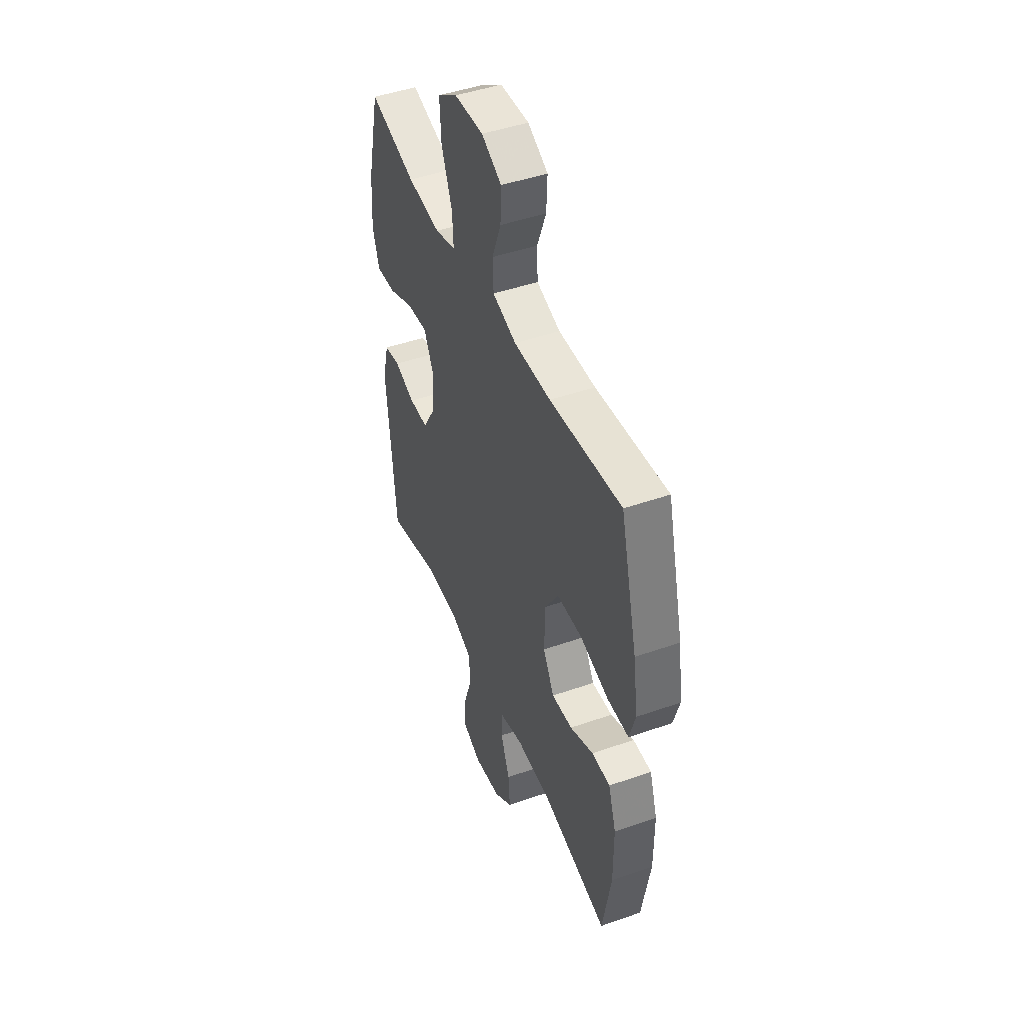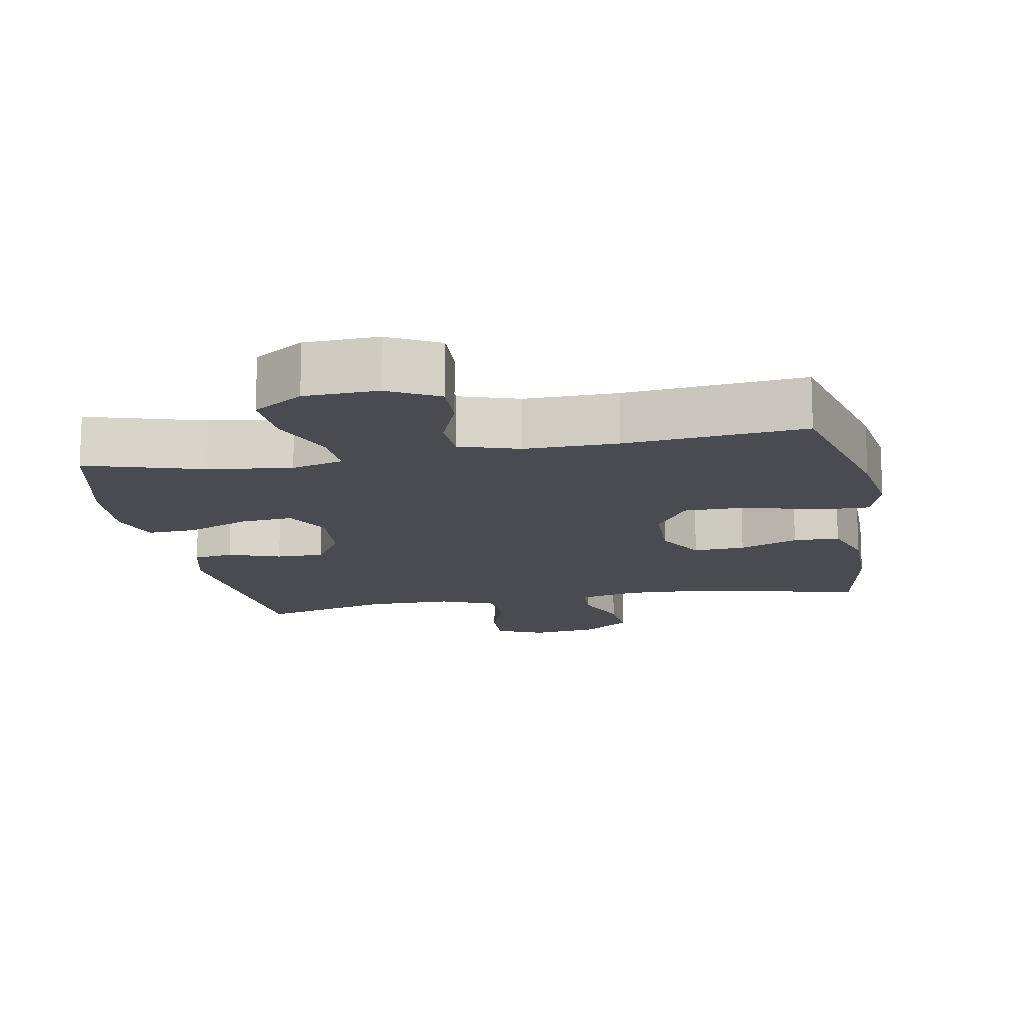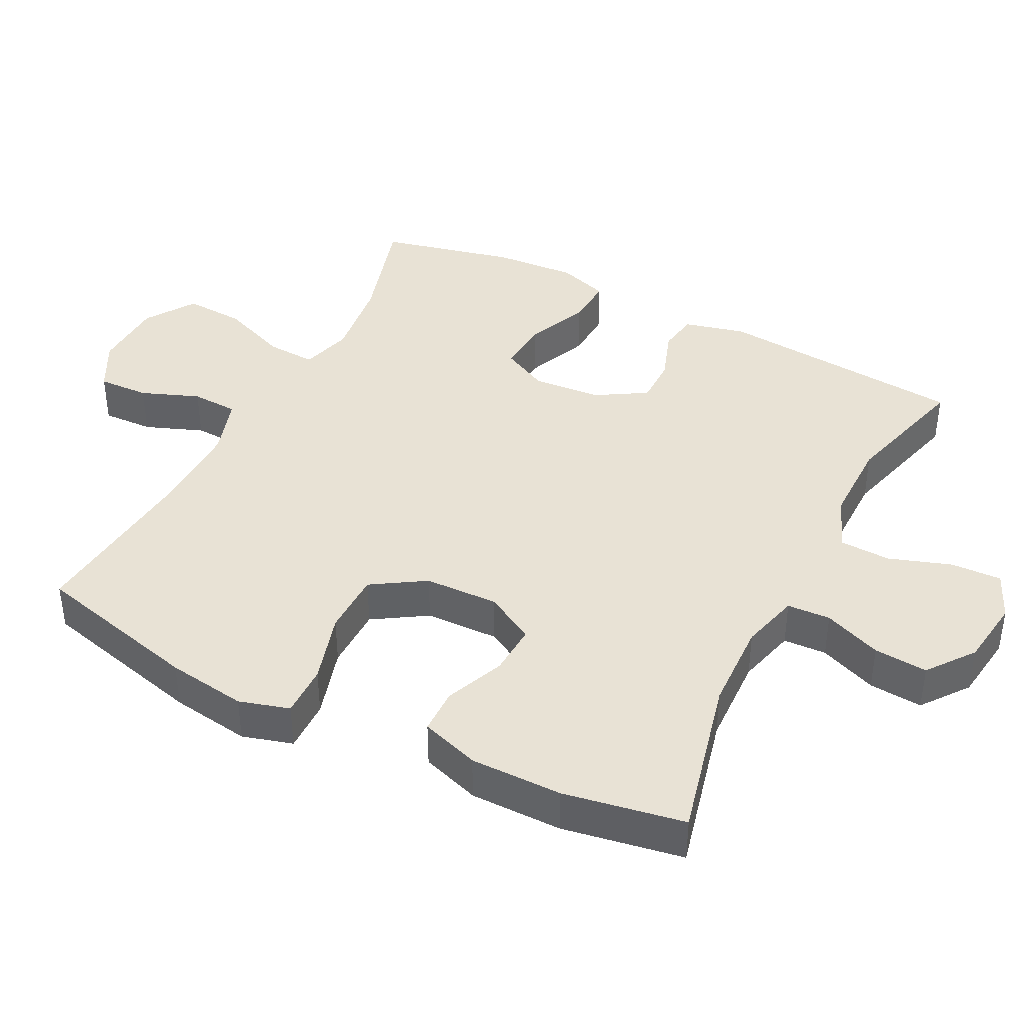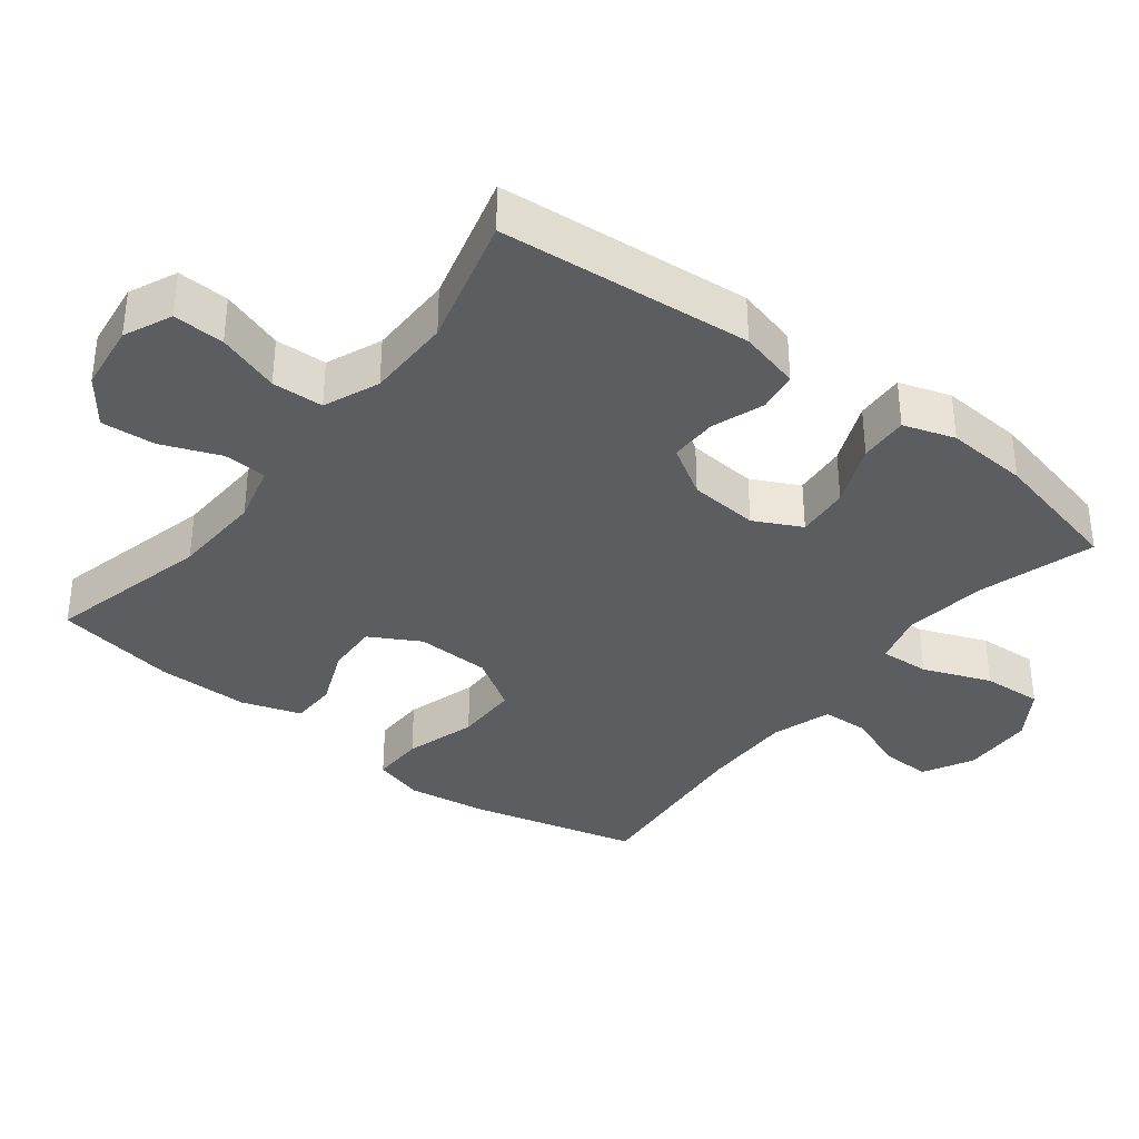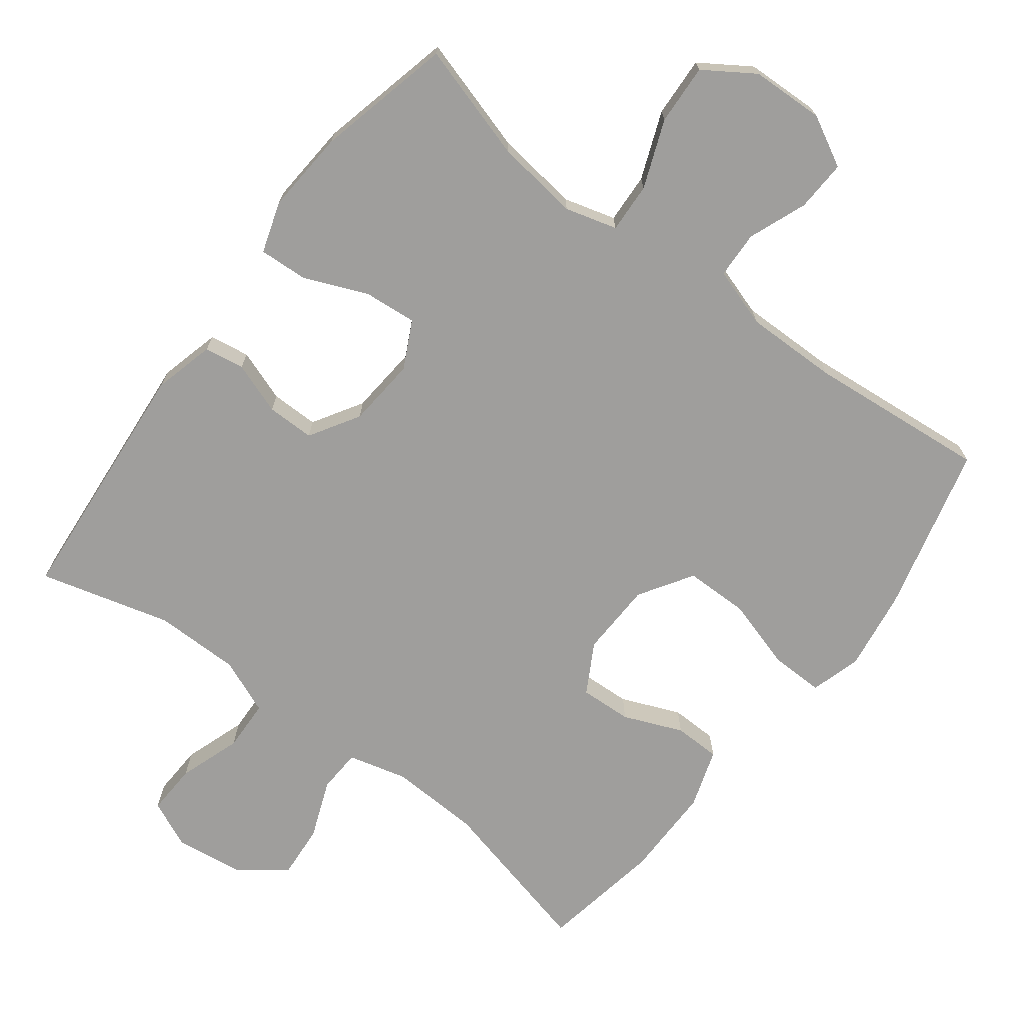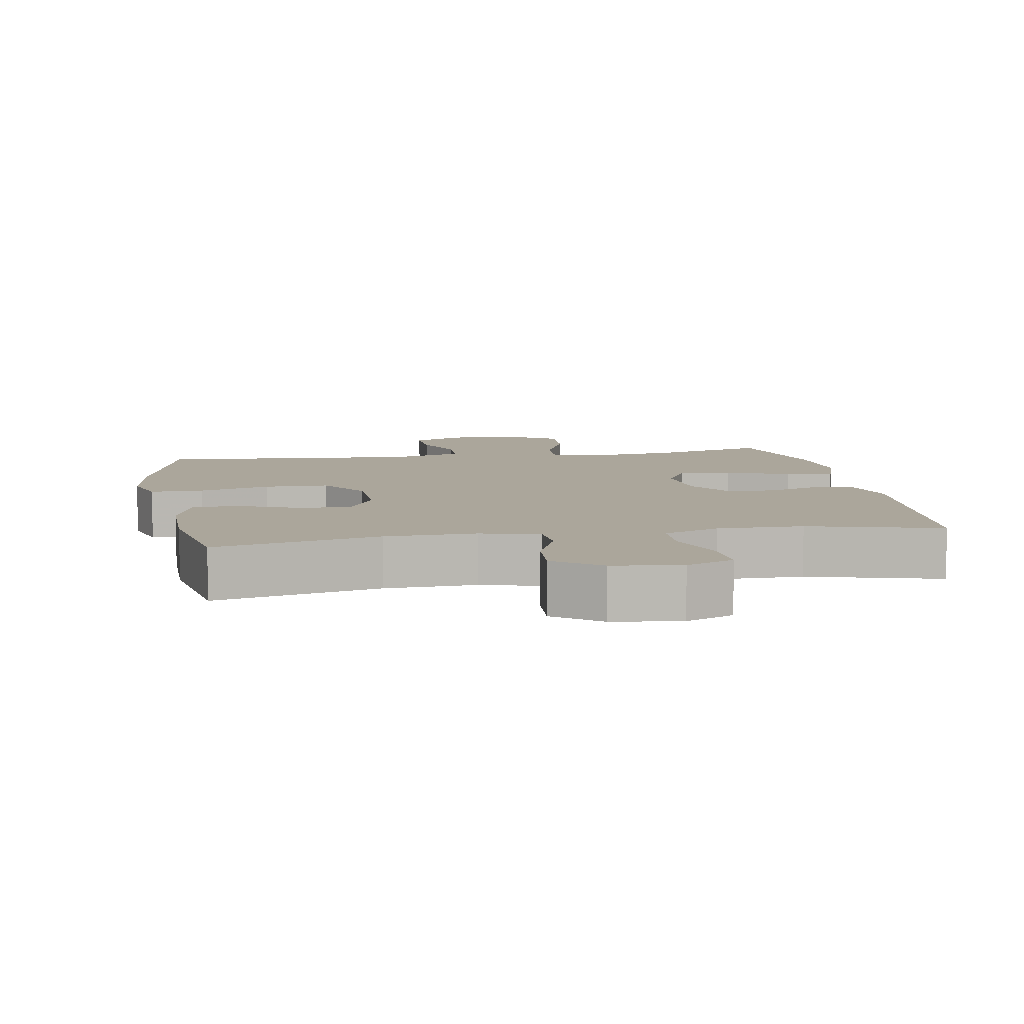
<metadata>
{"format":"obj","ext":"obj","renderer":"f3d","projection":"perspective","resolution":1024,"background":"white","views":[{"elev":46.2,"azim":68.2,"up":"+Z"},{"elev":-14.4,"azim":10.4,"up":"+Y"},{"elev":40.8,"azim":116.9,"up":"+Y"},{"elev":-35.8,"azim":-128.0,"up":"+Y"},{"elev":-71.0,"azim":-37.4,"up":"+Y"},{"elev":7.9,"azim":170.1,"up":"+Y"}]}
</metadata>
<code>
v -0.5 0.07 -0.5
v -0.532 0.07 -0.142
v -0.51 0.07 -0.055
v -0.453 0.07 -0.046
v -0.379 0.07 -0.072
v -0.311 0.07 -0.072
v -0.268 0.07 -0.001
v -0.26 0.07 0.098
v -0.294 0.07 0.165
v -0.37 0.07 0.158
v -0.459 0.07 0.12
v -0.529 0.07 0.116
v -0.553 0.07 0.189
v -0.545 0.07 0.307
v -0.5 0.07 0.5
v -0.334 0.07 0.451
v -0.215 0.07 0.436
v -0.141 0.07 0.457
v -0.145 0.07 0.528
v -0.183 0.07 0.624
v -0.188 0.07 0.71
v -0.117 0.07 0.757
v -0.013 0.07 0.761
v 0.059 0.07 0.723
v 0.056 0.07 0.65
v 0.024 0.07 0.567
v 0.027 0.07 0.5
v 0.112 0.07 0.473
v 0.244 0.07 0.475
v 0.5 0.07 0.5
v 0.561 0.07 0.26
v 0.578 0.07 0.146
v 0.557 0.07 0.074
v 0.482 0.07 0.075
v 0.38 0.07 0.105
v 0.289 0.07 0.104
v 0.241 0.07 0.028
v 0.238 0.07 -0.078
v 0.278 0.07 -0.149
v 0.352 0.07 -0.145
v 0.436 0.07 -0.11
v 0.502 0.07 -0.111
v 0.53 0.07 -0.195
v 0.53 0.07 -0.327
v 0.5 0.07 -0.5
v 0.266 0.07 -0.444
v 0.137 0.07 -0.439
v 0.053 0.07 -0.461
v 0.05 0.07 -0.523
v 0.083 0.07 -0.606
v 0.089 0.07 -0.683
v 0.023 0.07 -0.733
v -0.074 0.07 -0.746
v -0.142 0.07 -0.716
v -0.139 0.07 -0.643
v -0.109 0.07 -0.554
v -0.112 0.07 -0.481
v -0.191 0.07 -0.449
v -0.313 0.07 -0.449
v -0.5 0 -0.5
v -0.532 0 -0.142
v -0.51 0 -0.055
v -0.453 0 -0.046
v -0.379 0 -0.072
v -0.311 0 -0.072
v -0.268 0 -0.001
v -0.26 0 0.098
v -0.294 0 0.165
v -0.37 0 0.158
v -0.459 0 0.12
v -0.529 0 0.116
v -0.553 0 0.189
v -0.545 0 0.307
v -0.5 0 0.5
v -0.334 0 0.451
v -0.215 0 0.436
v -0.141 0 0.457
v -0.145 0 0.528
v -0.183 0 0.624
v -0.188 0 0.71
v -0.117 0 0.757
v -0.013 0 0.761
v 0.059 0 0.723
v 0.056 0 0.65
v 0.024 0 0.567
v 0.027 0 0.5
v 0.112 0 0.473
v 0.244 0 0.475
v 0.5 0 0.5
v 0.561 0 0.26
v 0.578 0 0.146
v 0.557 0 0.074
v 0.482 0 0.075
v 0.38 0 0.105
v 0.289 0 0.104
v 0.241 0 0.028
v 0.238 0 -0.078
v 0.278 0 -0.149
v 0.352 0 -0.145
v 0.436 0 -0.11
v 0.502 0 -0.111
v 0.53 0 -0.195
v 0.53 0 -0.327
v 0.5 0 -0.5
v 0.266 0 -0.444
v 0.137 0 -0.439
v 0.053 0 -0.461
v 0.05 0 -0.523
v 0.083 0 -0.606
v 0.089 0 -0.683
v 0.023 0 -0.733
v -0.074 0 -0.746
v -0.142 0 -0.716
v -0.139 0 -0.643
v -0.109 0 -0.554
v -0.112 0 -0.481
v -0.191 0 -0.449
v -0.313 0 -0.449
f 54 55 56
f 53 54 56
f 52 53 56
f 51 52 56
f 50 51 56
f 49 50 56
f 48 49 56 57
f 47 48 57 58
f 44 45 46
f 43 44 46
f 42 43 46
f 41 42 46
f 40 41 46
f 39 40 46 47
f 47 58 59
f 39 47 59
f 38 39 59
f 33 34 35
f 32 33 35
f 31 32 35
f 30 31 35
f 29 30 35
f 28 29 35 36
f 27 28 36 37
f 24 25 26
f 23 24 26
f 22 23 26
f 21 22 26
f 20 21 26
f 19 20 26
f 18 19 26 27
f 37 38 59
f 27 37 59
f 18 27 59
f 17 18 59
f 14 15 16
f 13 14 16
f 12 13 16
f 11 12 16
f 10 11 16
f 3 4 5
f 2 3 5
f 1 2 5
f 59 1 5
f 59 5 6
f 9 10 16 17
f 8 9 17
f 7 8 17
f 7 17 59
f 6 7 59
f 115 114 113
f 115 113 112
f 115 112 111
f 115 111 110
f 115 110 109
f 115 109 108
f 116 115 108 107
f 117 116 107 106
f 105 104 103
f 105 103 102
f 105 102 101
f 105 101 100
f 105 100 99
f 106 105 99 98
f 118 117 106
f 118 106 98
f 118 98 97
f 94 93 92
f 94 92 91
f 94 91 90
f 94 90 89
f 94 89 88
f 95 94 88 87
f 96 95 87 86
f 85 84 83
f 85 83 82
f 85 82 81
f 85 81 80
f 85 80 79
f 85 79 78
f 86 85 78 77
f 118 97 96
f 118 96 86
f 118 86 77
f 118 77 76
f 75 74 73
f 75 73 72
f 75 72 71
f 75 71 70
f 75 70 69
f 64 63 62
f 64 62 61
f 64 61 60
f 64 60 118
f 65 64 118
f 76 75 69 68
f 76 68 67
f 76 67 66
f 118 76 66
f 118 66 65
f 1 60 61 2
f 2 61 62 3
f 3 62 63 4
f 4 63 64 5
f 5 64 65 6
f 6 65 66 7
f 7 66 67 8
f 8 67 68 9
f 9 68 69 10
f 10 69 70 11
f 11 70 71 12
f 12 71 72 13
f 13 72 73 14
f 14 73 74 15
f 15 74 75 16
f 16 75 76 17
f 17 76 77 18
f 18 77 78 19
f 19 78 79 20
f 20 79 80 21
f 21 80 81 22
f 22 81 82 23
f 23 82 83 24
f 24 83 84 25
f 25 84 85 26
f 26 85 86 27
f 27 86 87 28
f 28 87 88 29
f 29 88 89 30
f 30 89 90 31
f 31 90 91 32
f 32 91 92 33
f 33 92 93 34
f 34 93 94 35
f 35 94 95 36
f 36 95 96 37
f 37 96 97 38
f 38 97 98 39
f 39 98 99 40
f 40 99 100 41
f 41 100 101 42
f 42 101 102 43
f 43 102 103 44
f 44 103 104 45
f 45 104 105 46
f 46 105 106 47
f 47 106 107 48
f 48 107 108 49
f 49 108 109 50
f 50 109 110 51
f 51 110 111 52
f 52 111 112 53
f 53 112 113 54
f 54 113 114 55
f 55 114 115 56
f 56 115 116 57
f 57 116 117 58
f 58 117 118 59
f 59 118 60 1

</code>
